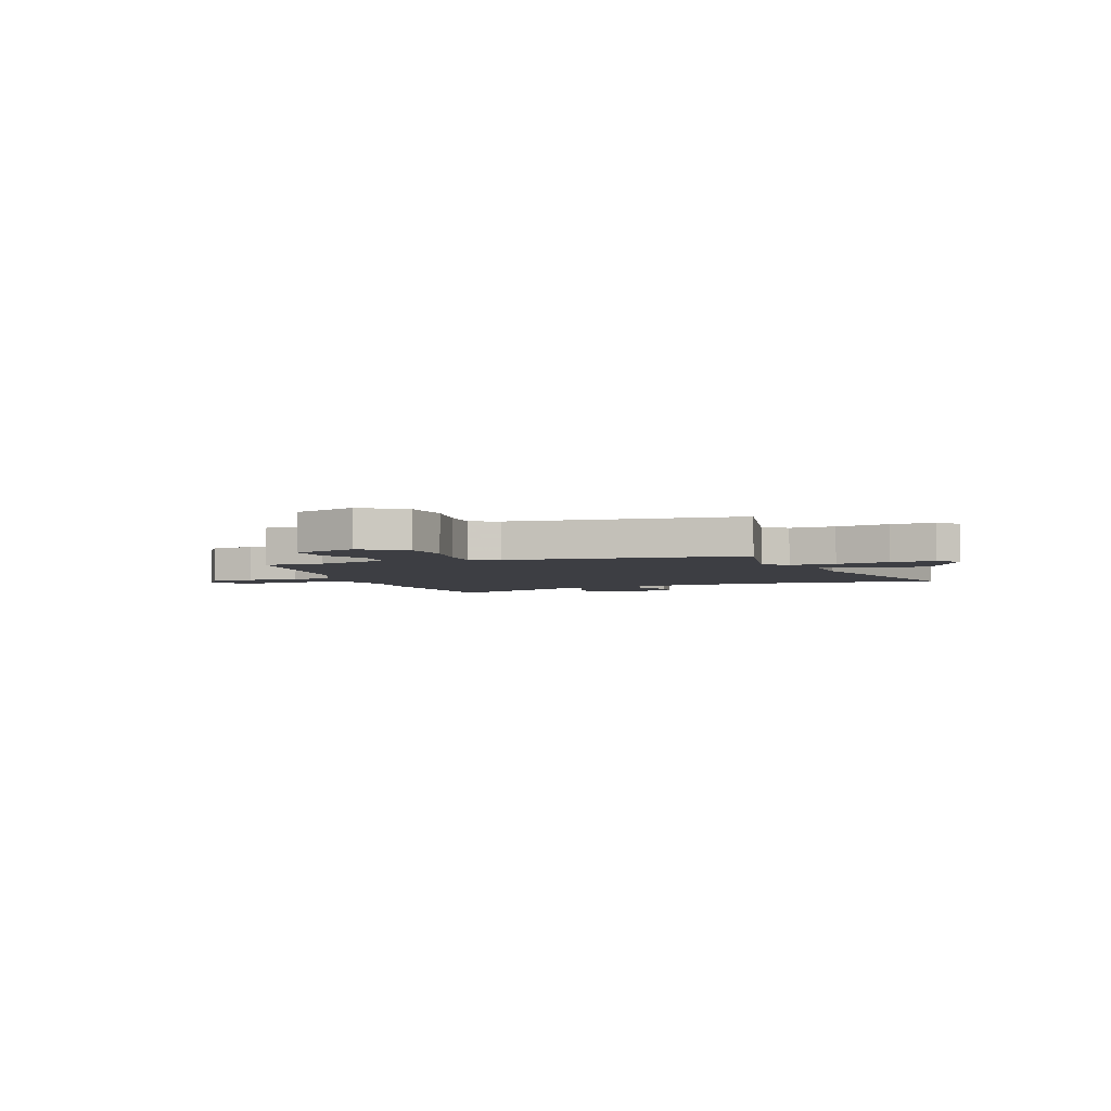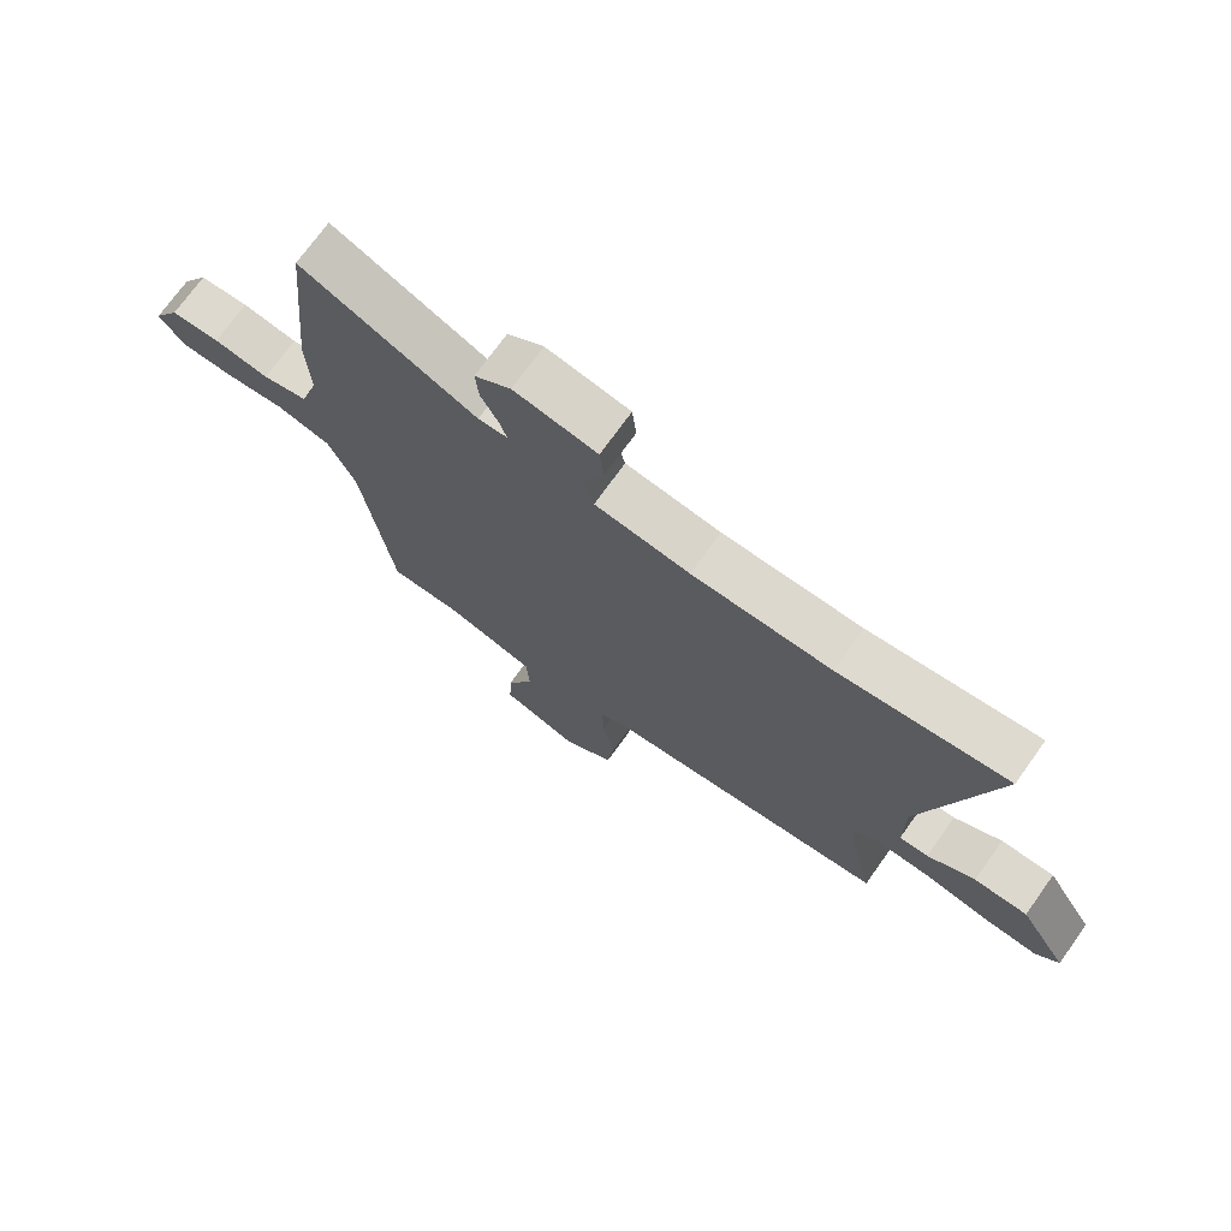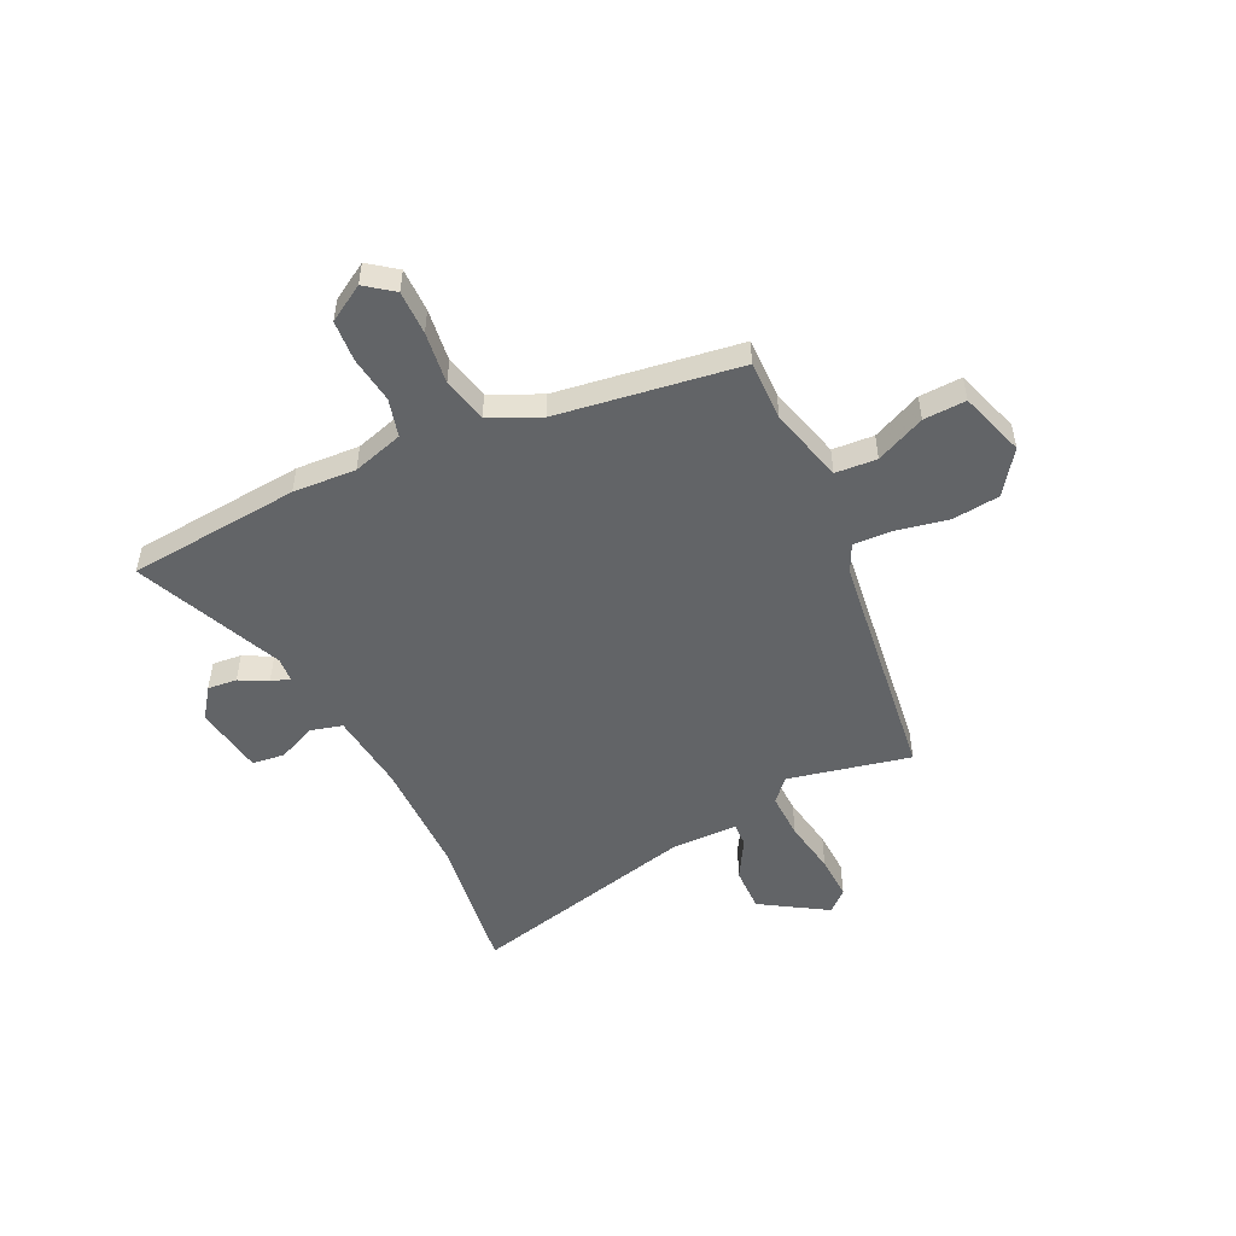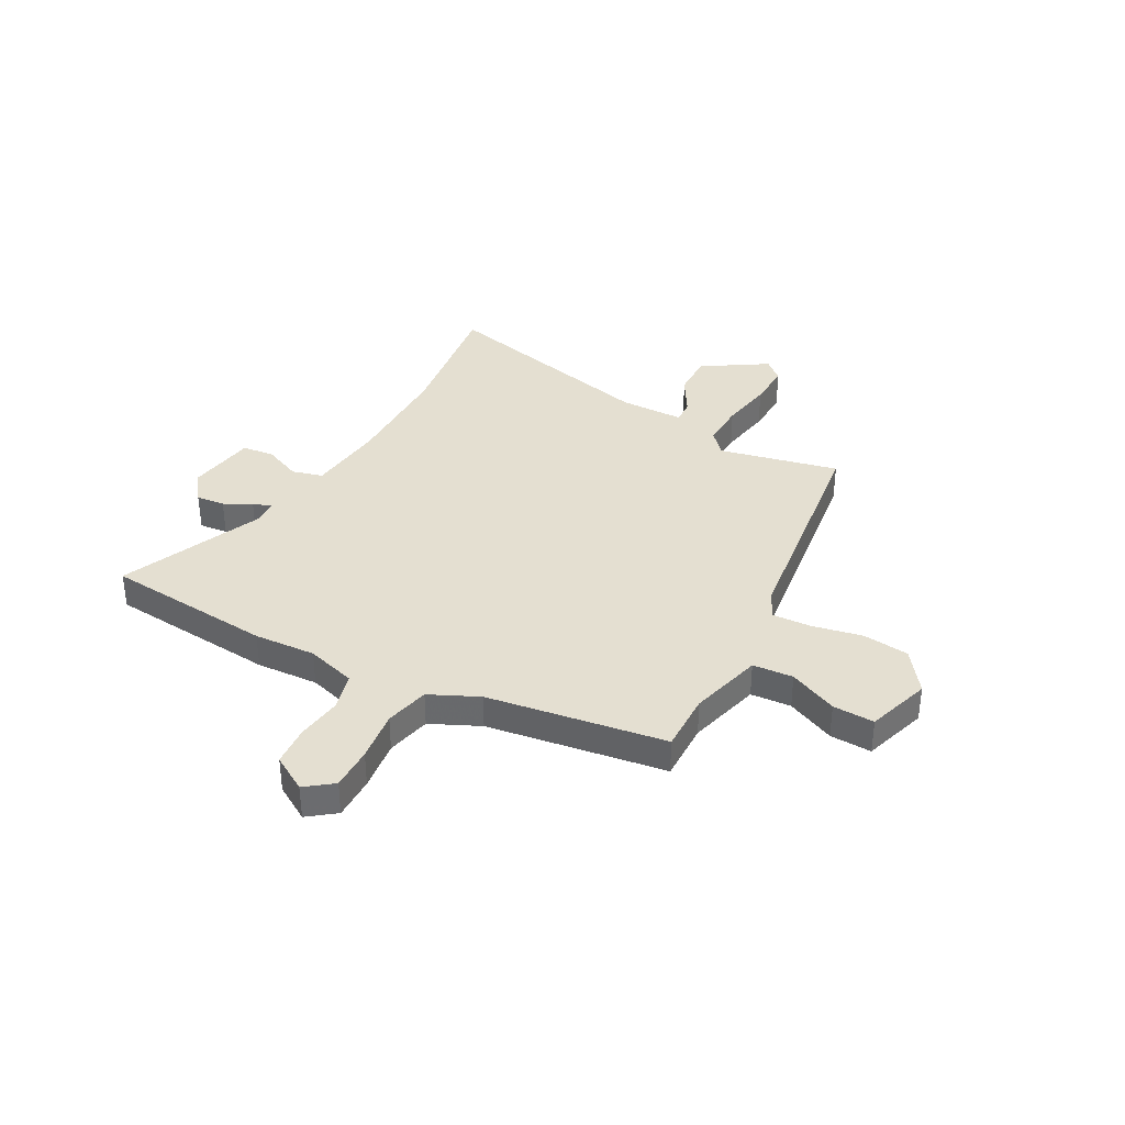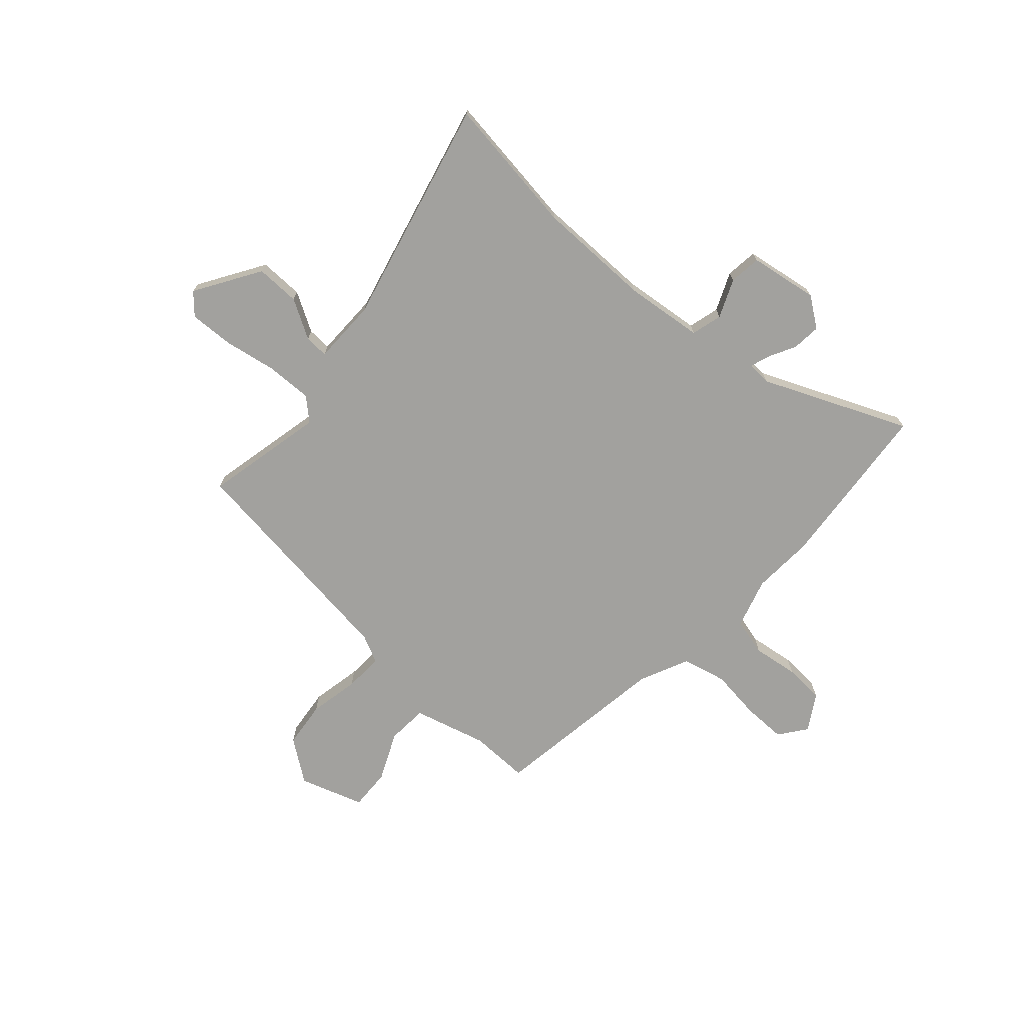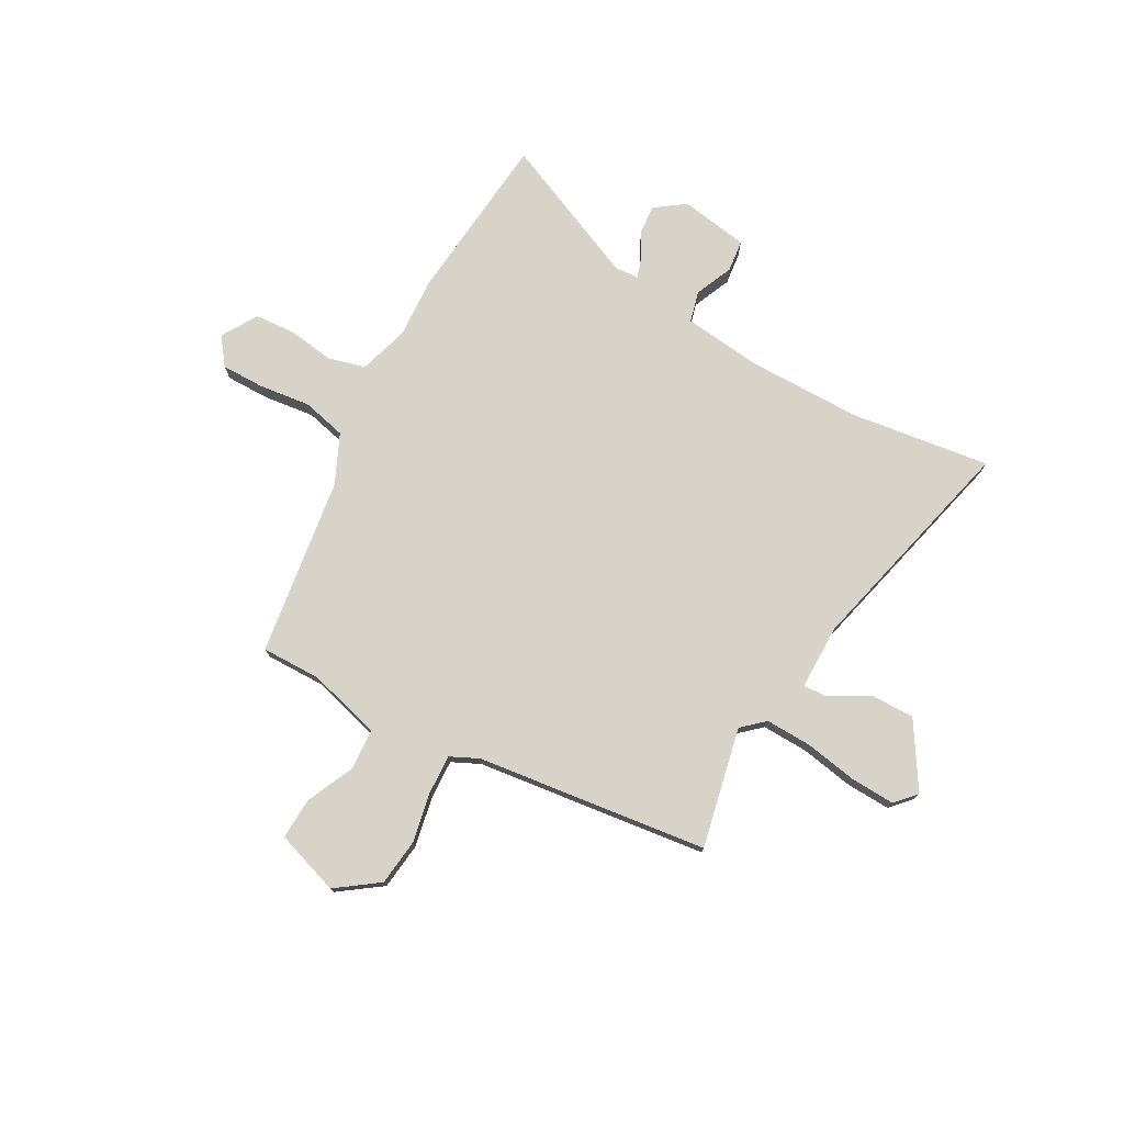
<metadata>
{"format":"obj","ext":"obj","renderer":"f3d","projection":"perspective","resolution":1024,"background":"white","views":[{"elev":-3.7,"azim":-159.5,"up":"+Y"},{"elev":72.5,"azim":-144.4,"up":"+Z"},{"elev":-51.1,"azim":115.1,"up":"+Y"},{"elev":36.7,"azim":118.0,"up":"+Y"},{"elev":-72.0,"azim":-42.2,"up":"+Y"},{"elev":76.1,"azim":-151.2,"up":"+Y"}]}
</metadata>
<code>
v -0.639 0.07 0.518
v -0.365 0.07 0.482
v -0.139 0.07 0.482
v 0.015 0.07 0.5
v 0.031 0.07 0.561
v -0.002 0.07 0.636
v 0.005 0.07 0.699
v 0.14 0.07 0.721
v 0.199 0.07 0.679
v 0.194 0.07 0.622
v 0.166 0.07 0.568
v 0.154 0.07 0.531
v 0.201 0.07 0.528
v 0.485 0.07 0.653
v 0.518 0.07 0.319
v 0.512 0.07 0.197
v 0.542 0.07 0.099
v 0.616 0.07 0.08
v 0.706 0.07 0.093
v 0.786 0.07 0.088
v 0.829 0.07 0.018
v 0.789 0.07 -0.036
v 0.704 0.07 -0.036
v 0.603 0.07 -0.024
v 0.516 0.07 -0.045
v 0.472 0.07 -0.142
v 0.423 0.07 -0.495
v 0.306 0.07 -0.494
v 0.162 0.07 -0.534
v 0.157 0.07 -0.614
v 0.201 0.07 -0.709
v 0.205 0.07 -0.791
v 0.079 0.07 -0.833
v -0.004 0.07 -0.774
v -0.015 0.07 -0.682
v 0.004 0.07 -0.583
v 0.007 0.07 -0.506
v -0.048 0.07 -0.48
v -0.505 0.07 -0.425
v -0.455 0.07 -0.188
v -0.499 0.07 -0.149
v -0.589 0.07 -0.152
v -0.694 0.07 -0.171
v -0.781 0.07 -0.175
v -0.818 0.07 -0.135
v -0.739 0.07 -0.007
v -0.652 0.07 -0.008
v -0.575 0.07 -0.052
v -0.528 0.07 -0.054
v -0.528 0.07 0.074
v -0.639 0 0.518
v -0.365 0 0.482
v -0.139 0 0.482
v 0.015 0 0.5
v 0.031 0 0.561
v -0.002 0 0.636
v 0.005 0 0.699
v 0.14 0 0.721
v 0.199 0 0.679
v 0.194 0 0.622
v 0.166 0 0.568
v 0.154 0 0.531
v 0.201 0 0.528
v 0.485 0 0.653
v 0.518 0 0.319
v 0.512 0 0.197
v 0.542 0 0.099
v 0.616 0 0.08
v 0.706 0 0.093
v 0.786 0 0.088
v 0.829 0 0.018
v 0.789 0 -0.036
v 0.704 0 -0.036
v 0.603 0 -0.024
v 0.516 0 -0.045
v 0.472 0 -0.142
v 0.423 0 -0.495
v 0.306 0 -0.494
v 0.162 0 -0.534
v 0.157 0 -0.614
v 0.201 0 -0.709
v 0.205 0 -0.791
v 0.079 0 -0.833
v -0.004 0 -0.774
v -0.015 0 -0.682
v 0.004 0 -0.583
v 0.007 0 -0.506
v -0.048 0 -0.48
v -0.505 0 -0.425
v -0.455 0 -0.188
v -0.499 0 -0.149
v -0.589 0 -0.152
v -0.694 0 -0.171
v -0.781 0 -0.175
v -0.818 0 -0.135
v -0.739 0 -0.007
v -0.652 0 -0.008
v -0.575 0 -0.052
v -0.528 0 -0.054
v -0.528 0 0.074
f 46 47 48
f 45 46 48
f 44 45 48
f 43 44 48
f 42 43 48
f 41 42 48 49
f 40 41 49 50
f 38 39 40
f 50 1 2
f 40 50 2
f 38 40 2
f 37 38 2
f 34 35 36
f 33 34 36
f 32 33 36
f 31 32 36
f 30 31 36
f 29 30 36 37
f 26 27 28
f 37 2 3
f 29 37 3
f 28 29 3
f 26 28 3
f 25 26 3
f 22 23 24
f 21 22 24
f 20 21 24
f 19 20 24
f 18 19 24
f 17 18 24 25
f 13 14 15 16
f 16 17 25
f 13 16 25
f 12 13 25
f 9 10 11
f 8 9 11
f 7 8 11
f 6 7 11
f 5 6 11
f 4 5 11 12
f 25 3 4
f 4 12 25
f 98 97 96
f 98 96 95
f 98 95 94
f 98 94 93
f 98 93 92
f 99 98 92 91
f 100 99 91 90
f 90 89 88
f 52 51 100
f 52 100 90
f 52 90 88
f 52 88 87
f 86 85 84
f 86 84 83
f 86 83 82
f 86 82 81
f 86 81 80
f 87 86 80 79
f 78 77 76
f 53 52 87
f 53 87 79
f 53 79 78
f 53 78 76
f 53 76 75
f 74 73 72
f 74 72 71
f 74 71 70
f 74 70 69
f 74 69 68
f 75 74 68 67
f 66 65 64 63
f 75 67 66
f 75 66 63
f 75 63 62
f 61 60 59
f 61 59 58
f 61 58 57
f 61 57 56
f 61 56 55
f 62 61 55 54
f 54 53 75
f 75 62 54
f 1 51 52 2
f 2 52 53 3
f 3 53 54 4
f 4 54 55 5
f 5 55 56 6
f 6 56 57 7
f 7 57 58 8
f 8 58 59 9
f 9 59 60 10
f 10 60 61 11
f 11 61 62 12
f 12 62 63 13
f 13 63 64 14
f 14 64 65 15
f 15 65 66 16
f 16 66 67 17
f 17 67 68 18
f 18 68 69 19
f 19 69 70 20
f 20 70 71 21
f 21 71 72 22
f 22 72 73 23
f 23 73 74 24
f 24 74 75 25
f 25 75 76 26
f 26 76 77 27
f 27 77 78 28
f 28 78 79 29
f 29 79 80 30
f 30 80 81 31
f 31 81 82 32
f 32 82 83 33
f 33 83 84 34
f 34 84 85 35
f 35 85 86 36
f 36 86 87 37
f 37 87 88 38
f 38 88 89 39
f 39 89 90 40
f 40 90 91 41
f 41 91 92 42
f 42 92 93 43
f 43 93 94 44
f 44 94 95 45
f 45 95 96 46
f 46 96 97 47
f 47 97 98 48
f 48 98 99 49
f 49 99 100 50
f 50 100 51 1

</code>
